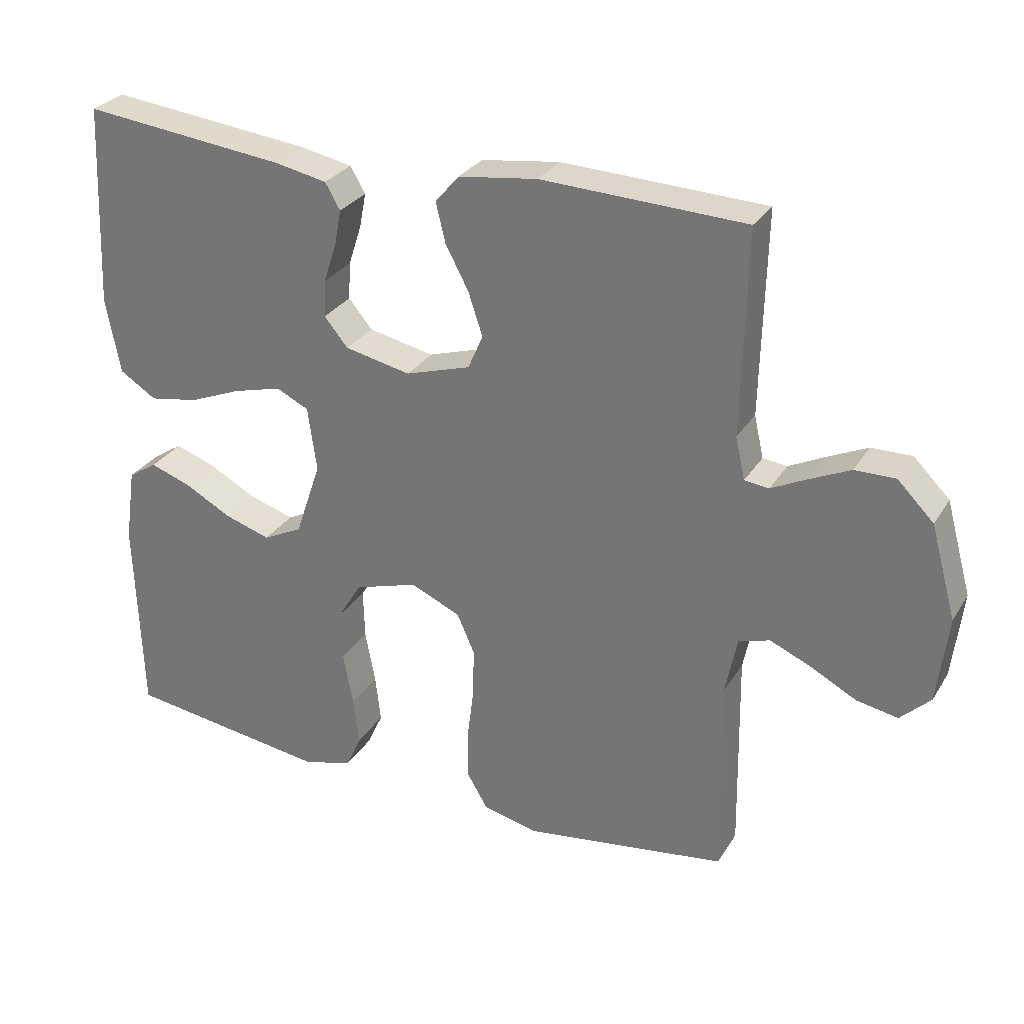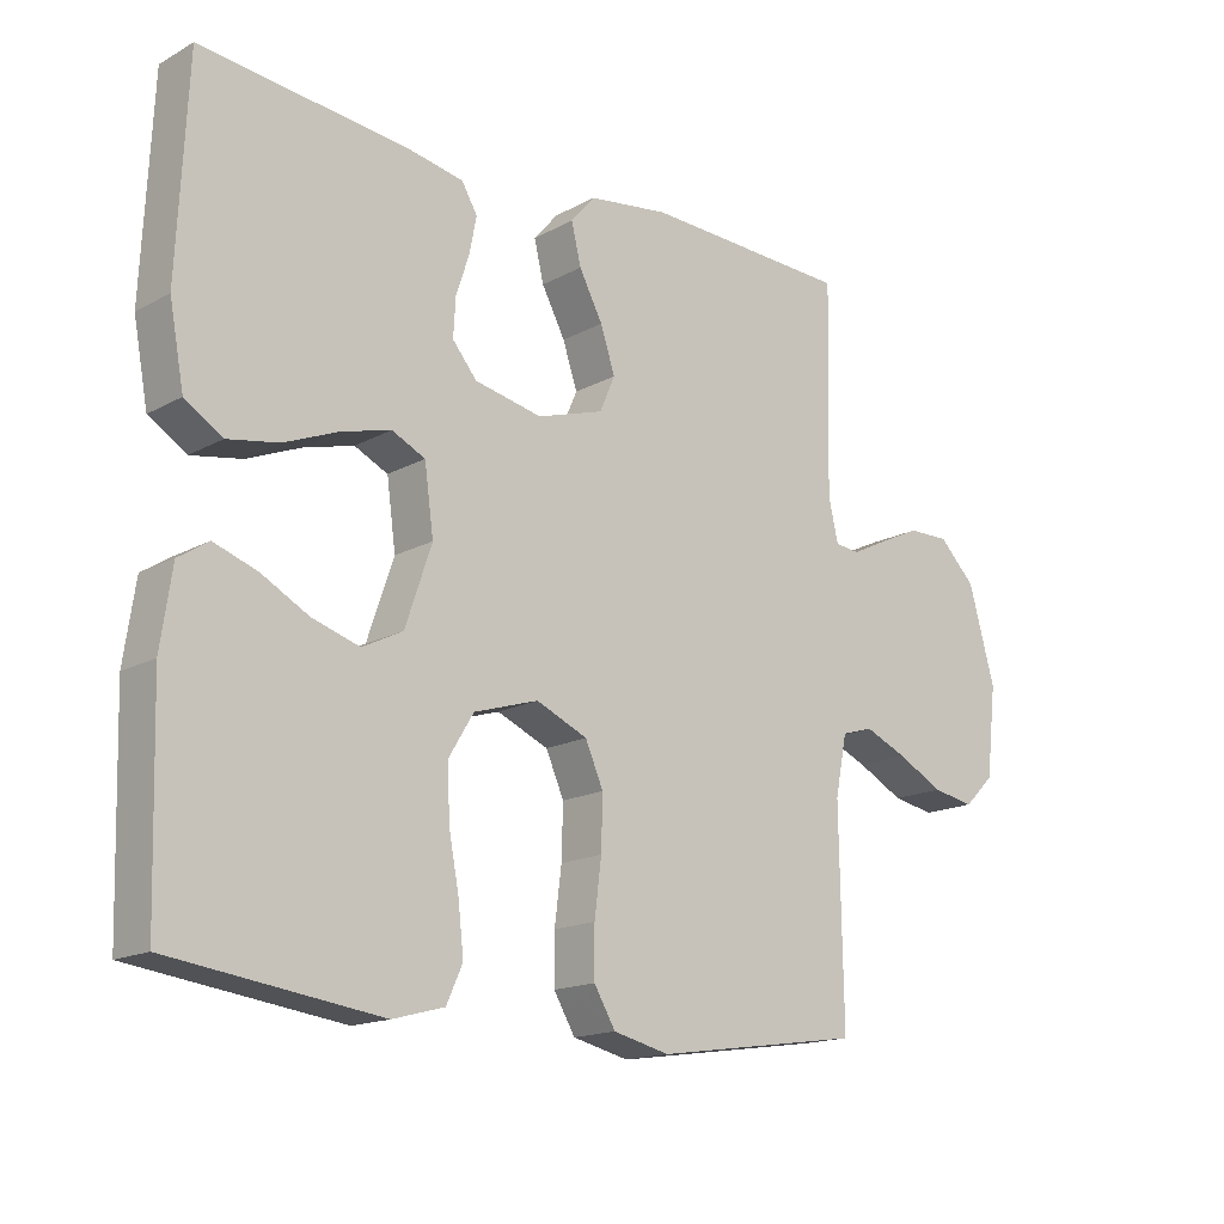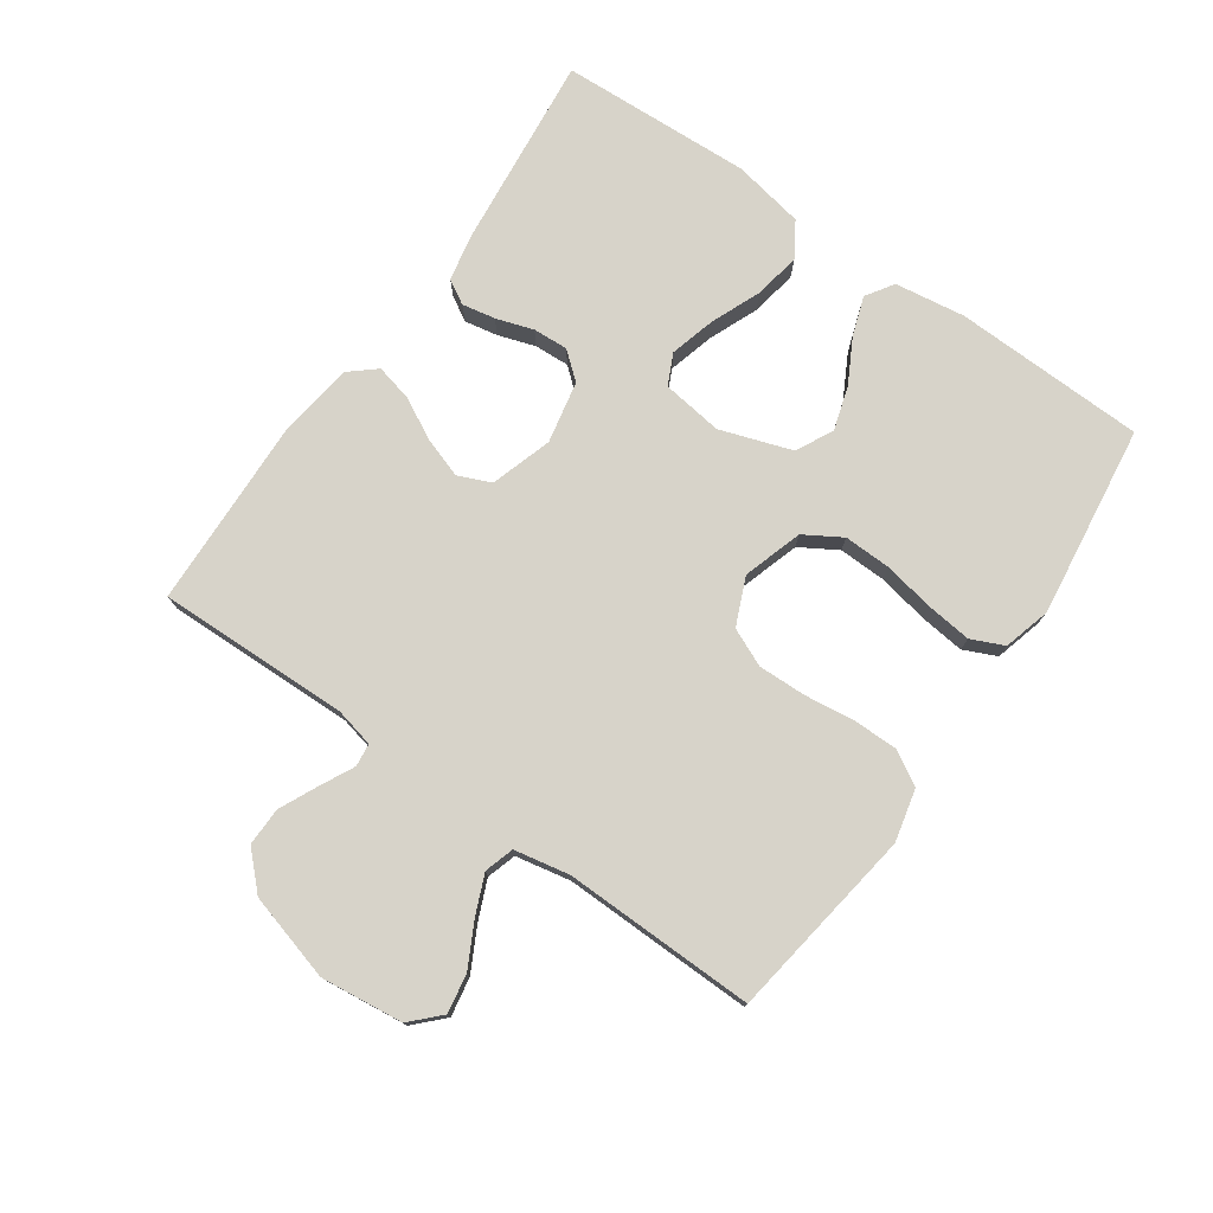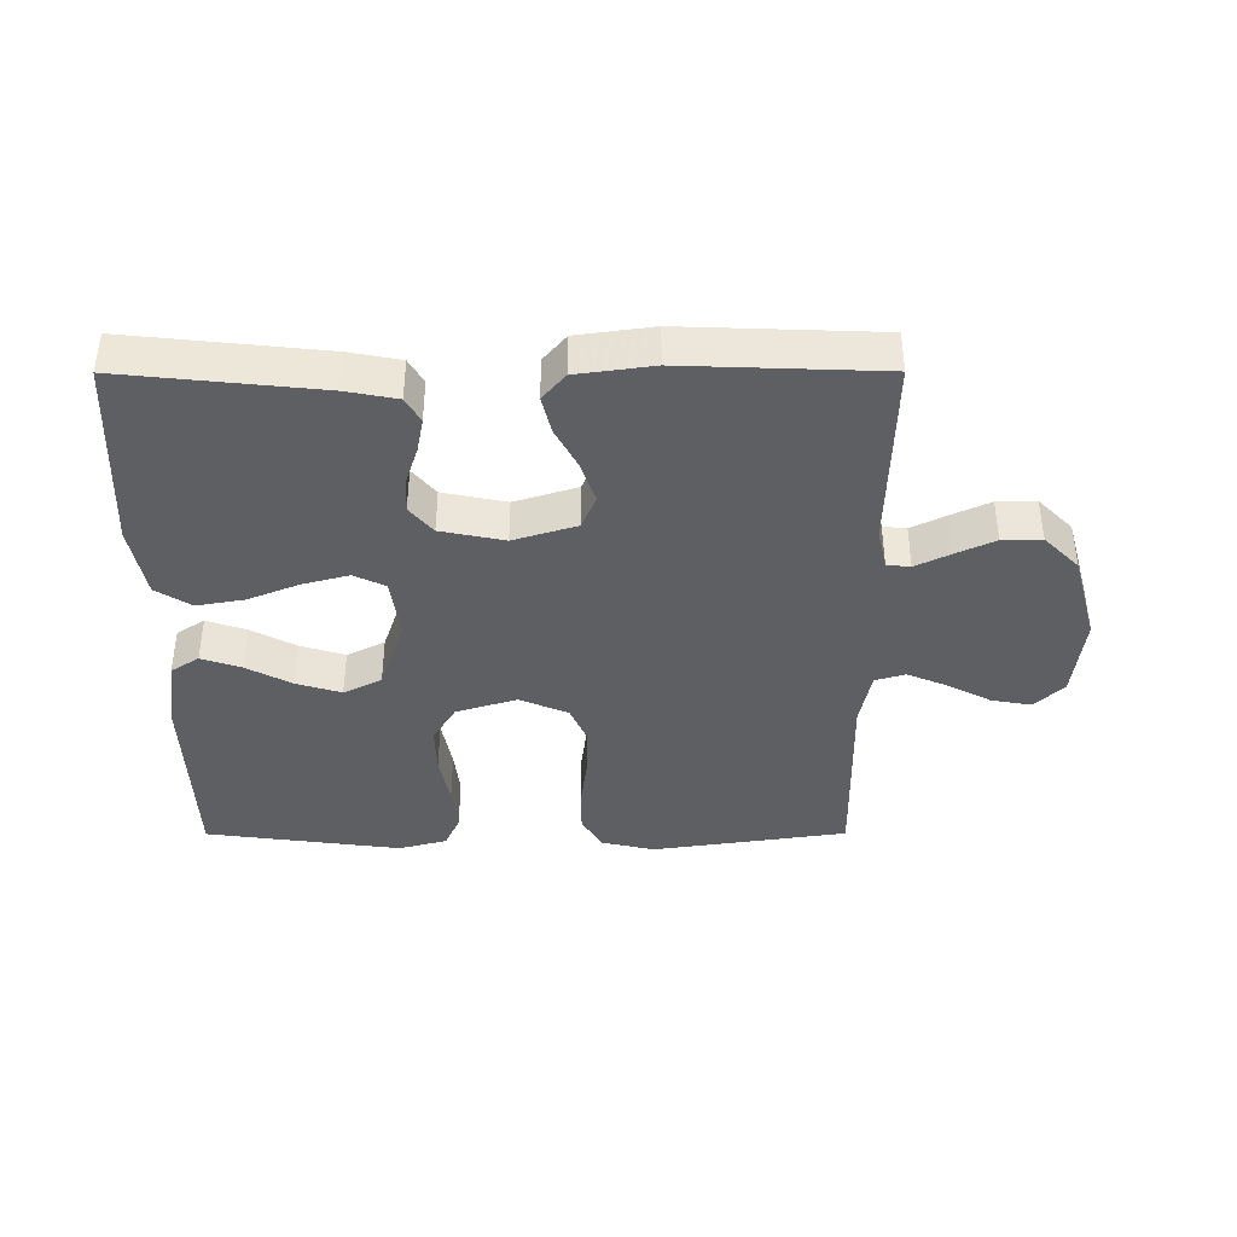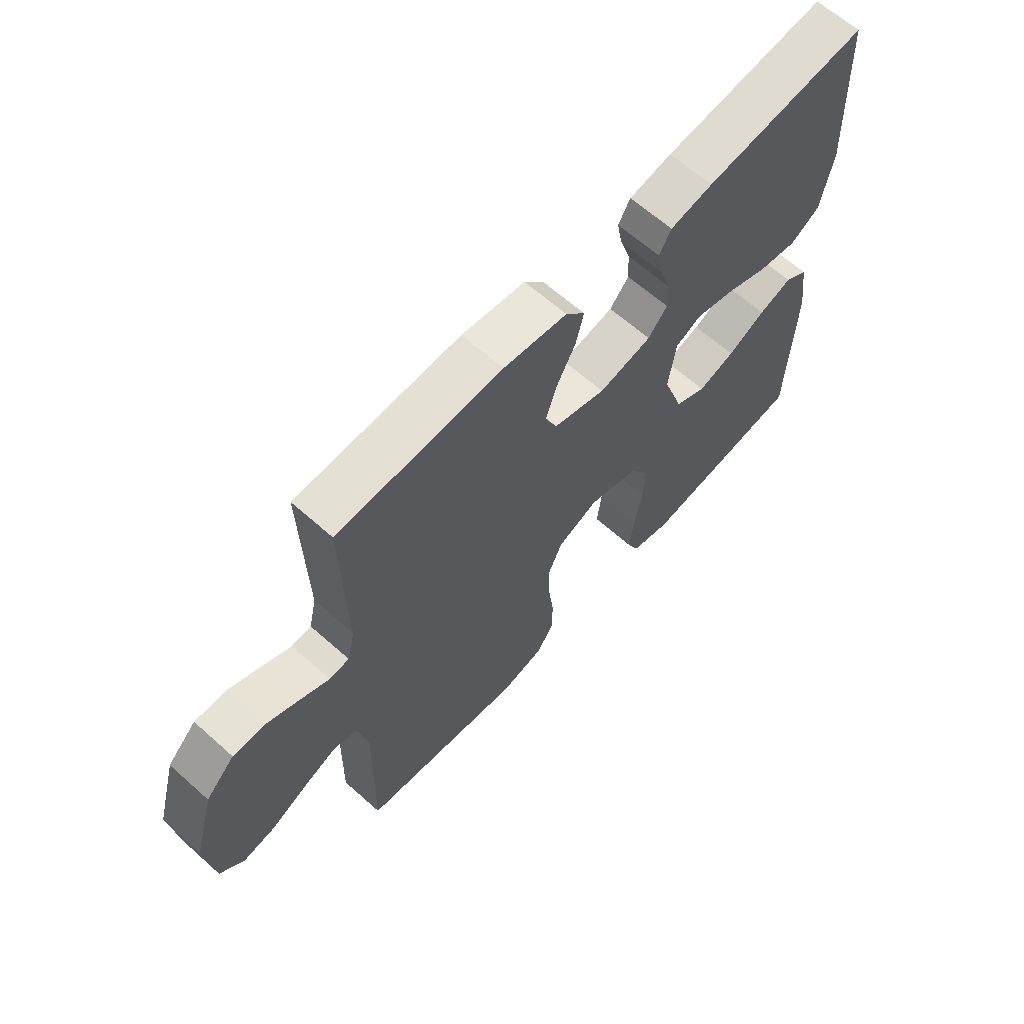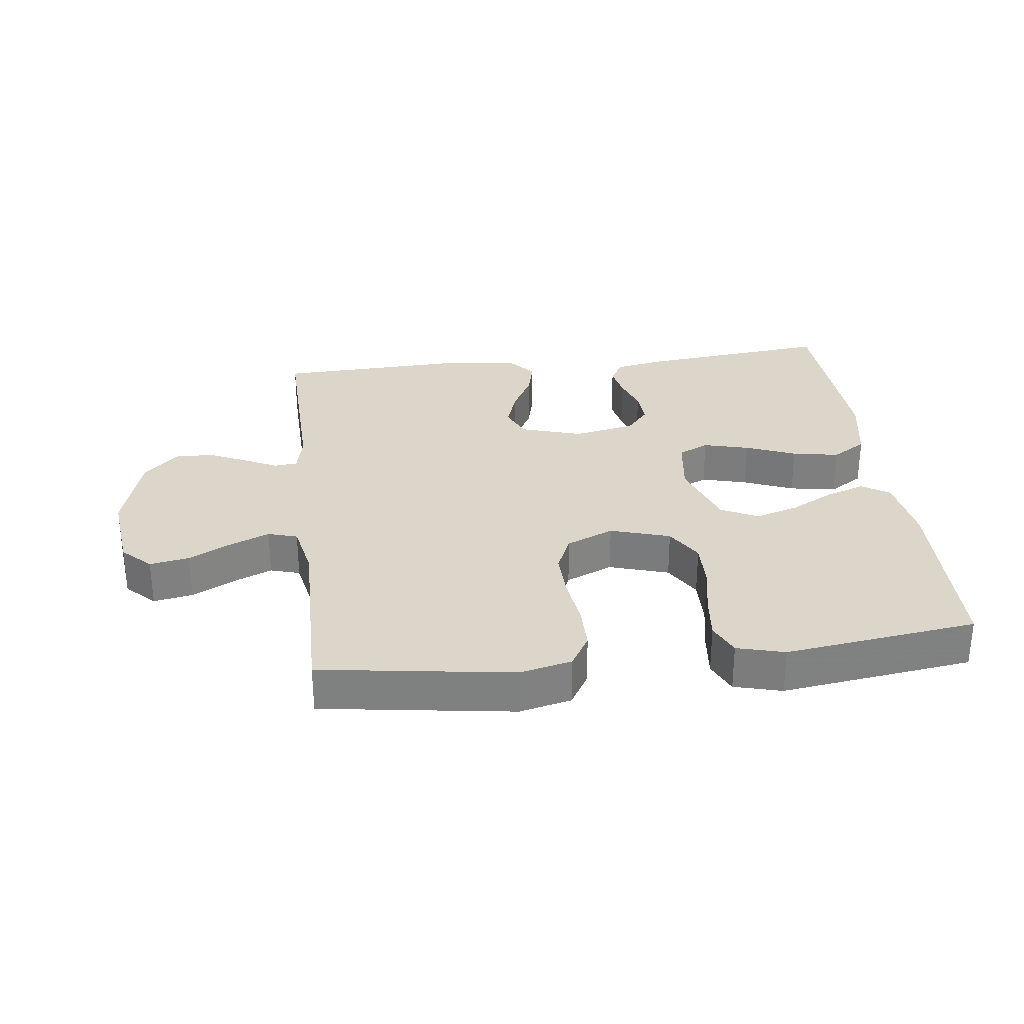
<metadata>
{"format":"obj","ext":"obj","renderer":"f3d","projection":"perspective","resolution":1024,"background":"white","views":[{"elev":29.1,"azim":26.1,"up":"+Z"},{"elev":-16.2,"azim":-41.9,"up":"+Z"},{"elev":76.4,"azim":125.0,"up":"+Y"},{"elev":-39.8,"azim":0.1,"up":"+Y"},{"elev":63.9,"azim":132.0,"up":"+Z"},{"elev":29.9,"azim":173.0,"up":"+Y"}]}
</metadata>
<code>
v 0.5 0.07 -0.5
v 0.2 0.07 -0.544
v 0.119 0.07 -0.525
v 0.088 0.07 -0.473
v 0.088 0.07 -0.403
v 0.098 0.07 -0.324
v 0.1 0.07 -0.249
v 0.074 0.07 -0.19
v 0 0.07 -0.158
v -0.093 0.07 -0.187
v -0.128 0.07 -0.245
v -0.126 0.07 -0.319
v -0.111 0.07 -0.398
v -0.103 0.07 -0.469
v -0.126 0.07 -0.52
v -0.2 0.07 -0.54
v -0.5 0.07 -0.5
v -0.509 0.07 -0.2
v -0.493 0.07 -0.09
v -0.45 0.07 -0.062
v -0.389 0.07 -0.083
v -0.32 0.07 -0.12
v -0.252 0.07 -0.141
v -0.194 0.07 -0.112
v -0.156 0.07 0
v -0.169 0.07 0.095
v -0.217 0.07 0.118
v -0.288 0.07 0.099
v -0.366 0.07 0.067
v -0.439 0.07 0.054
v -0.493 0.07 0.088
v -0.514 0.07 0.2
v -0.5 0.07 0.5
v -0.2 0.07 0.468
v -0.122 0.07 0.453
v -0.1 0.07 0.415
v -0.11 0.07 0.363
v -0.129 0.07 0.305
v -0.132 0.07 0.25
v -0.097 0.07 0.208
v 0 0.07 0.188
v 0.096 0.07 0.218
v 0.118 0.07 0.269
v 0.097 0.07 0.332
v 0.063 0.07 0.396
v 0.049 0.07 0.454
v 0.084 0.07 0.495
v 0.2 0.07 0.511
v 0.5 0.07 0.5
v 0.493 0.07 0.2
v 0.507 0.07 0.138
v 0.543 0.07 0.134
v 0.595 0.07 0.16
v 0.655 0.07 0.188
v 0.715 0.07 0.189
v 0.768 0.07 0.136
v 0.806 0.07 0
v 0.791 0.07 -0.129
v 0.747 0.07 -0.172
v 0.686 0.07 -0.161
v 0.619 0.07 -0.126
v 0.558 0.07 -0.1
v 0.512 0.07 -0.114
v 0.495 0.07 -0.2
v 0.5 0 -0.5
v 0.2 0 -0.544
v 0.119 0 -0.525
v 0.088 0 -0.473
v 0.088 0 -0.403
v 0.098 0 -0.324
v 0.1 0 -0.249
v 0.074 0 -0.19
v 0 0 -0.158
v -0.093 0 -0.187
v -0.128 0 -0.245
v -0.126 0 -0.319
v -0.111 0 -0.398
v -0.103 0 -0.469
v -0.126 0 -0.52
v -0.2 0 -0.54
v -0.5 0 -0.5
v -0.509 0 -0.2
v -0.493 0 -0.09
v -0.45 0 -0.062
v -0.389 0 -0.083
v -0.32 0 -0.12
v -0.252 0 -0.141
v -0.194 0 -0.112
v -0.156 0 0
v -0.169 0 0.095
v -0.217 0 0.118
v -0.288 0 0.099
v -0.366 0 0.067
v -0.439 0 0.054
v -0.493 0 0.088
v -0.514 0 0.2
v -0.5 0 0.5
v -0.2 0 0.468
v -0.122 0 0.453
v -0.1 0 0.415
v -0.11 0 0.363
v -0.129 0 0.305
v -0.132 0 0.25
v -0.097 0 0.208
v 0 0 0.188
v 0.096 0 0.218
v 0.118 0 0.269
v 0.097 0 0.332
v 0.063 0 0.396
v 0.049 0 0.454
v 0.084 0 0.495
v 0.2 0 0.511
v 0.5 0 0.5
v 0.493 0 0.2
v 0.507 0 0.138
v 0.543 0 0.134
v 0.595 0 0.16
v 0.655 0 0.188
v 0.715 0 0.189
v 0.768 0 0.136
v 0.806 0 0
v 0.791 0 -0.129
v 0.747 0 -0.172
v 0.686 0 -0.161
v 0.619 0 -0.126
v 0.558 0 -0.1
v 0.512 0 -0.114
v 0.495 0 -0.2
f 59 60 61
f 58 59 61
f 57 58 61
f 56 57 61
f 55 56 61
f 54 55 61
f 53 54 61
f 52 53 61
f 51 52 61 62
f 50 51 62 63
f 48 49 50
f 47 48 50
f 46 47 50
f 45 46 50
f 44 45 50
f 50 63 64
f 44 50 64
f 43 44 64
f 36 37 38
f 35 36 38
f 34 35 38
f 33 34 38
f 32 33 38
f 31 32 38
f 30 31 38
f 29 30 38
f 28 29 38
f 27 28 38 39
f 26 27 39 40
f 20 21 22
f 19 20 22
f 18 19 22
f 17 18 22
f 16 17 22
f 15 16 22
f 14 15 22
f 13 14 22
f 12 13 22
f 11 12 22 23
f 10 11 23 24
f 4 5 6
f 3 4 6
f 2 3 6
f 1 2 6
f 64 1 6
f 64 6 7
f 64 7 8
f 43 64 8
f 42 43 8
f 41 42 8 9
f 41 9 10
f 40 41 10
f 26 40 10
f 25 26 10
f 10 24 25
f 125 124 123
f 125 123 122
f 125 122 121
f 125 121 120
f 125 120 119
f 125 119 118
f 125 118 117
f 125 117 116
f 126 125 116 115
f 127 126 115 114
f 114 113 112
f 114 112 111
f 114 111 110
f 114 110 109
f 114 109 108
f 128 127 114
f 128 114 108
f 128 108 107
f 102 101 100
f 102 100 99
f 102 99 98
f 102 98 97
f 102 97 96
f 102 96 95
f 102 95 94
f 102 94 93
f 102 93 92
f 103 102 92 91
f 104 103 91 90
f 86 85 84
f 86 84 83
f 86 83 82
f 86 82 81
f 86 81 80
f 86 80 79
f 86 79 78
f 86 78 77
f 86 77 76
f 87 86 76 75
f 88 87 75 74
f 70 69 68
f 70 68 67
f 70 67 66
f 70 66 65
f 70 65 128
f 71 70 128
f 72 71 128
f 72 128 107
f 72 107 106
f 73 72 106 105
f 74 73 105
f 74 105 104
f 74 104 90
f 74 90 89
f 89 88 74
f 1 65 66 2
f 2 66 67 3
f 3 67 68 4
f 4 68 69 5
f 5 69 70 6
f 6 70 71 7
f 7 71 72 8
f 8 72 73 9
f 9 73 74 10
f 10 74 75 11
f 11 75 76 12
f 12 76 77 13
f 13 77 78 14
f 14 78 79 15
f 15 79 80 16
f 16 80 81 17
f 17 81 82 18
f 18 82 83 19
f 19 83 84 20
f 20 84 85 21
f 21 85 86 22
f 22 86 87 23
f 23 87 88 24
f 24 88 89 25
f 25 89 90 26
f 26 90 91 27
f 27 91 92 28
f 28 92 93 29
f 29 93 94 30
f 30 94 95 31
f 31 95 96 32
f 32 96 97 33
f 33 97 98 34
f 34 98 99 35
f 35 99 100 36
f 36 100 101 37
f 37 101 102 38
f 38 102 103 39
f 39 103 104 40
f 40 104 105 41
f 41 105 106 42
f 42 106 107 43
f 43 107 108 44
f 44 108 109 45
f 45 109 110 46
f 46 110 111 47
f 47 111 112 48
f 48 112 113 49
f 49 113 114 50
f 50 114 115 51
f 51 115 116 52
f 52 116 117 53
f 53 117 118 54
f 54 118 119 55
f 55 119 120 56
f 56 120 121 57
f 57 121 122 58
f 58 122 123 59
f 59 123 124 60
f 60 124 125 61
f 61 125 126 62
f 62 126 127 63
f 63 127 128 64
f 64 128 65 1

</code>
